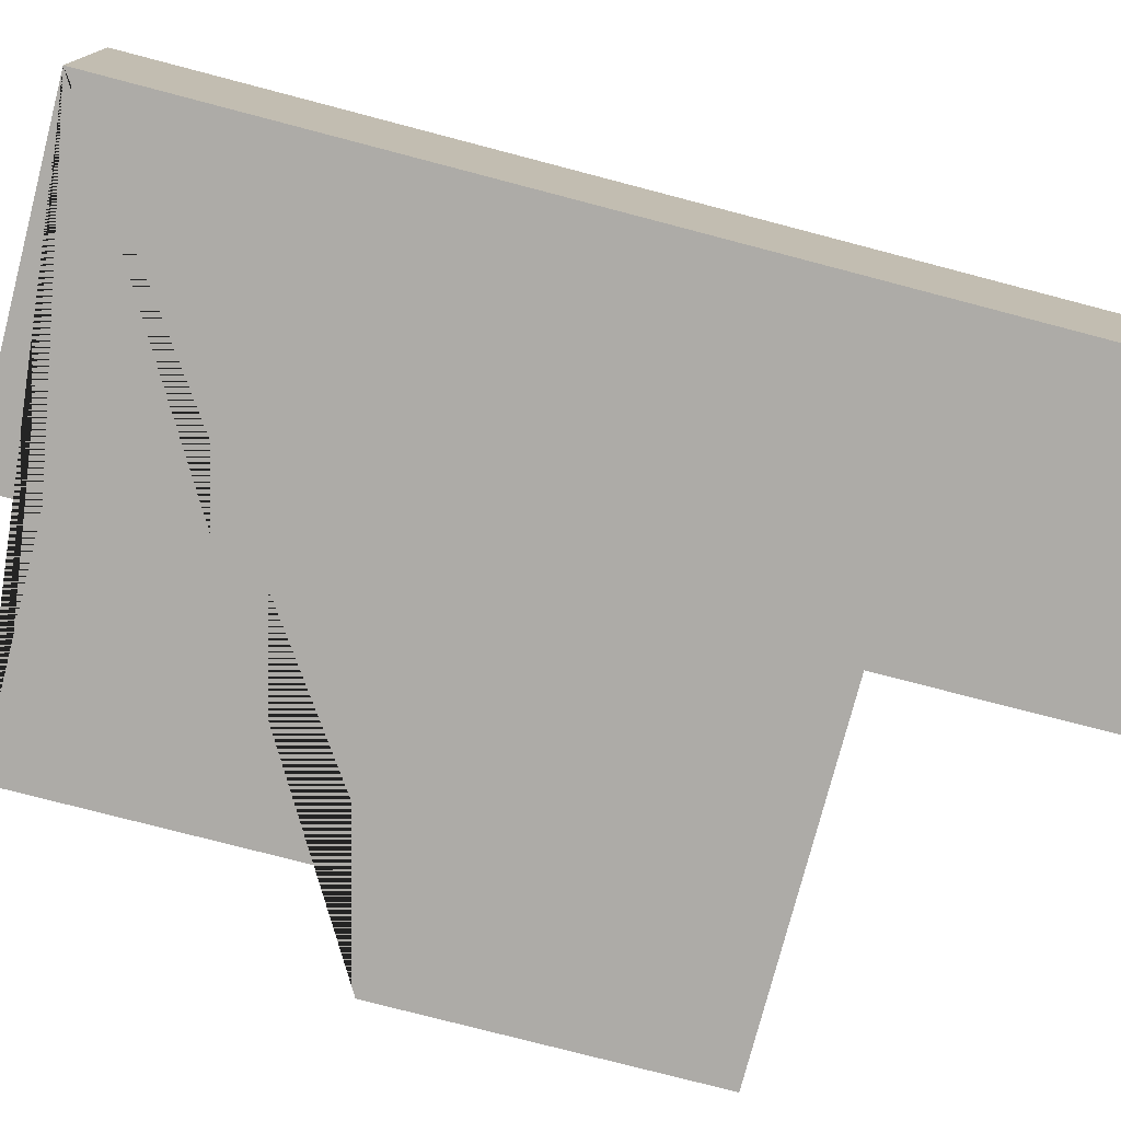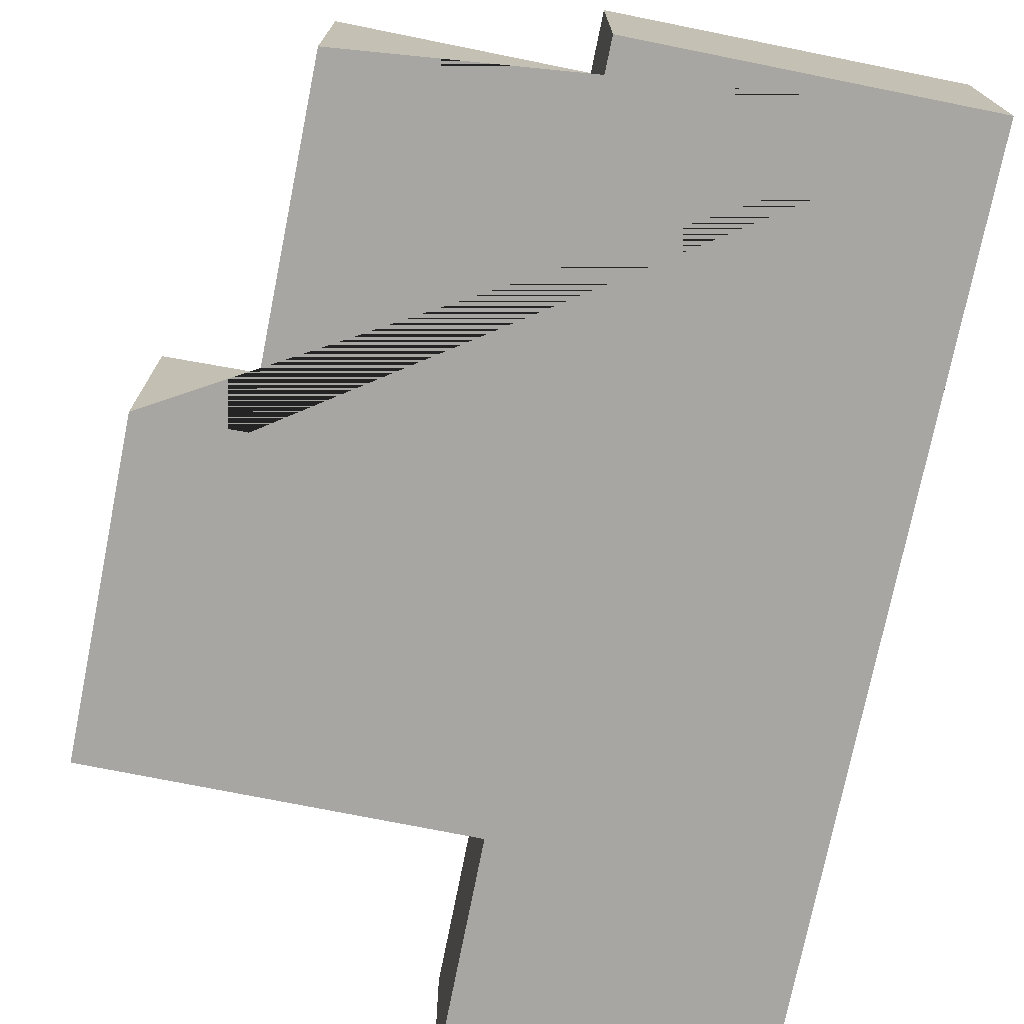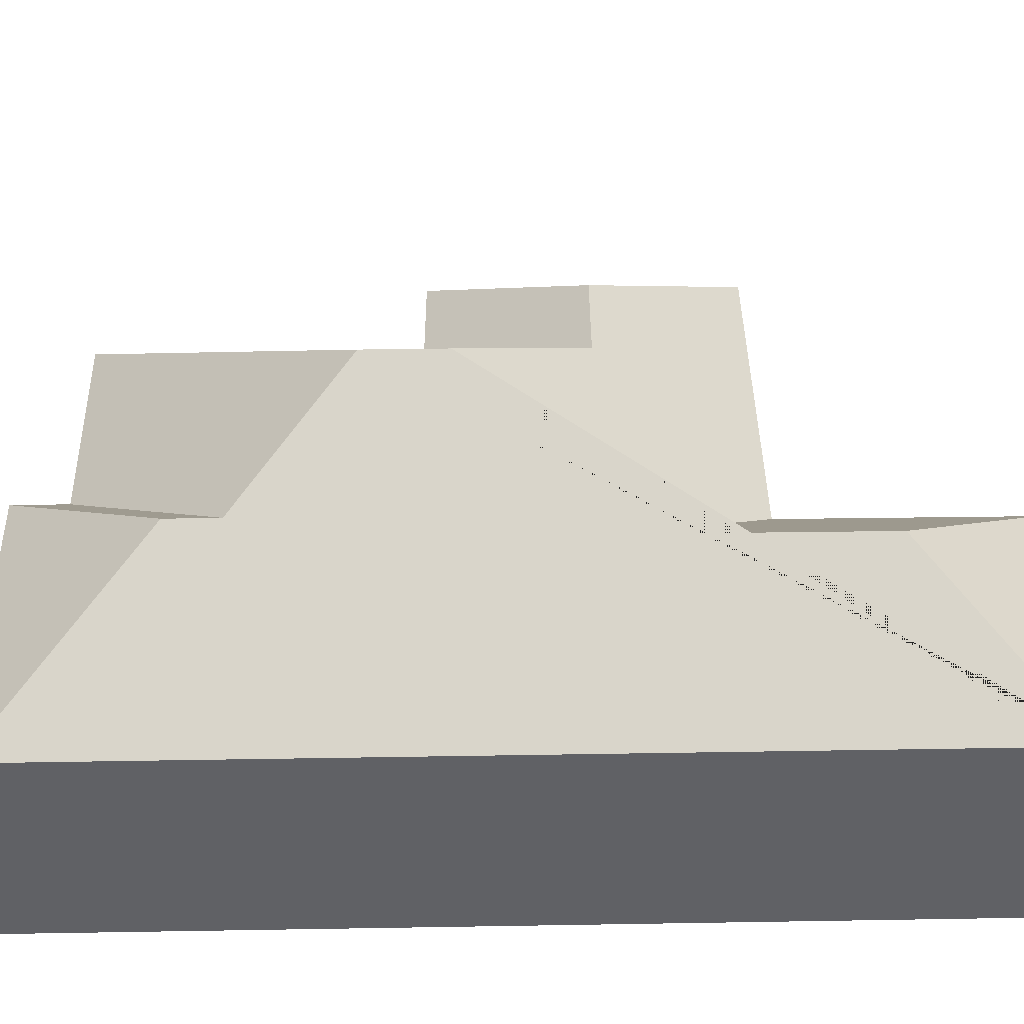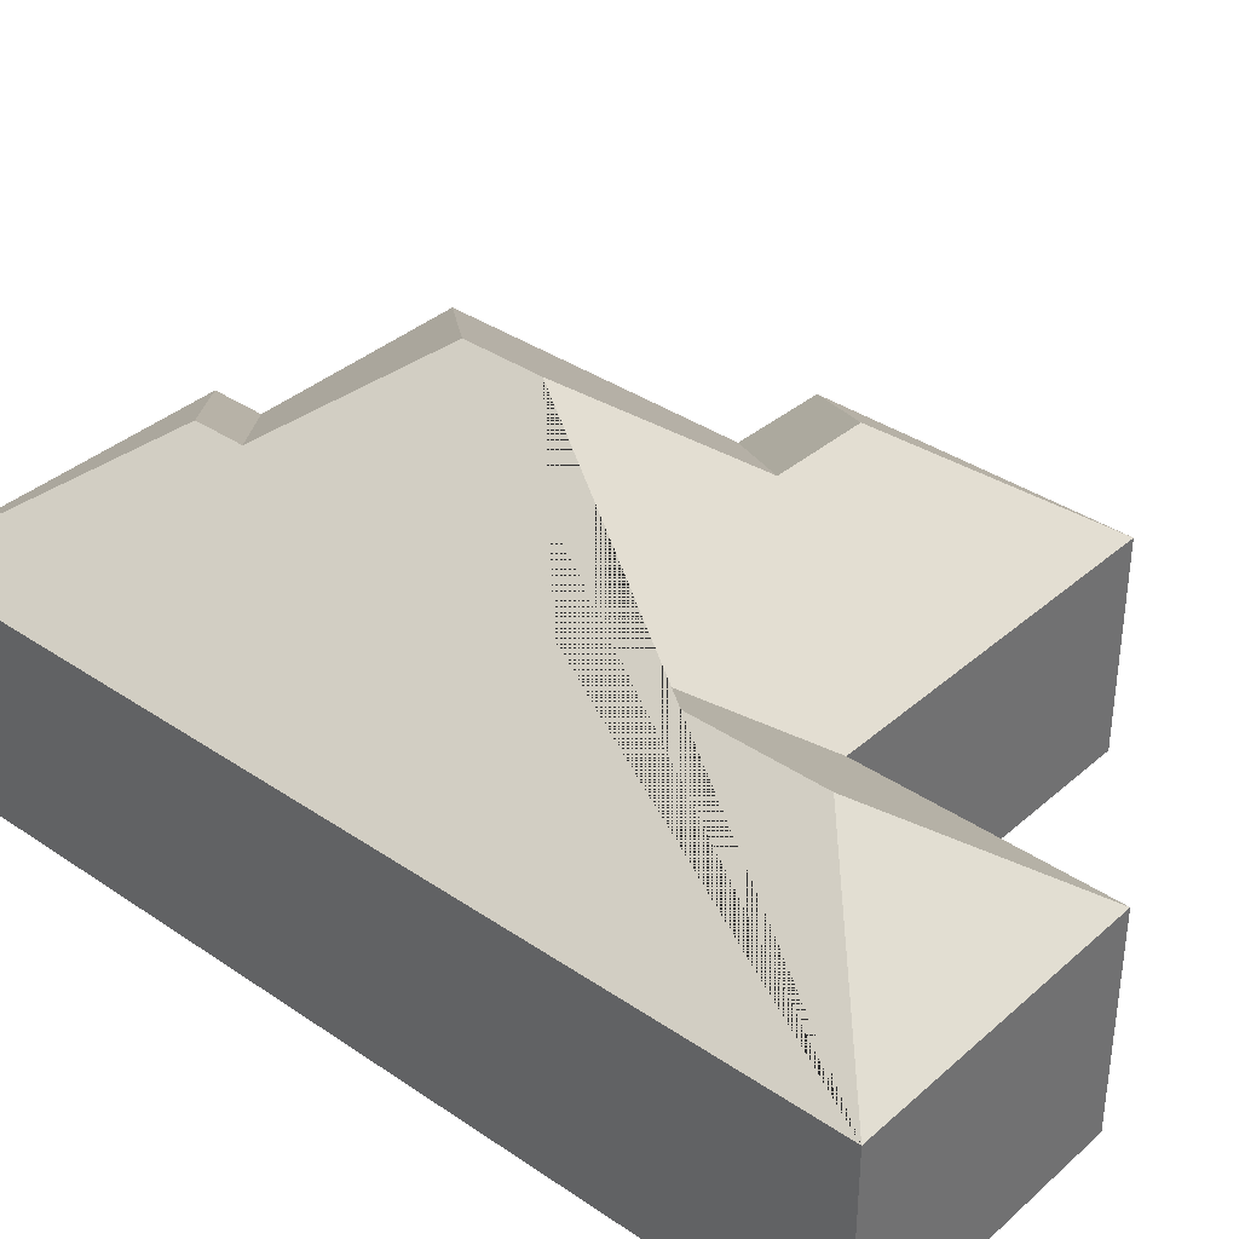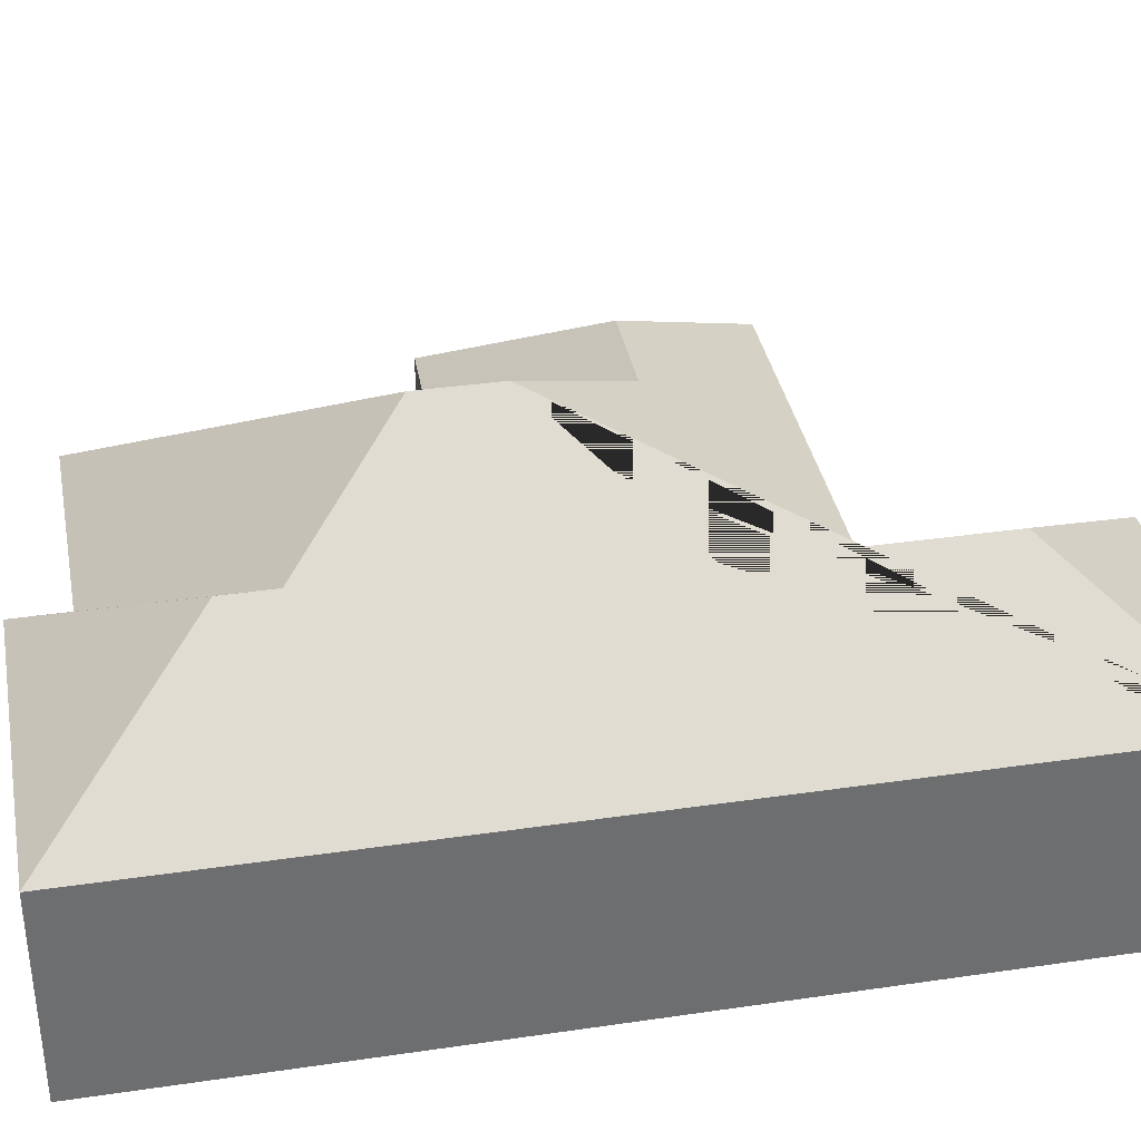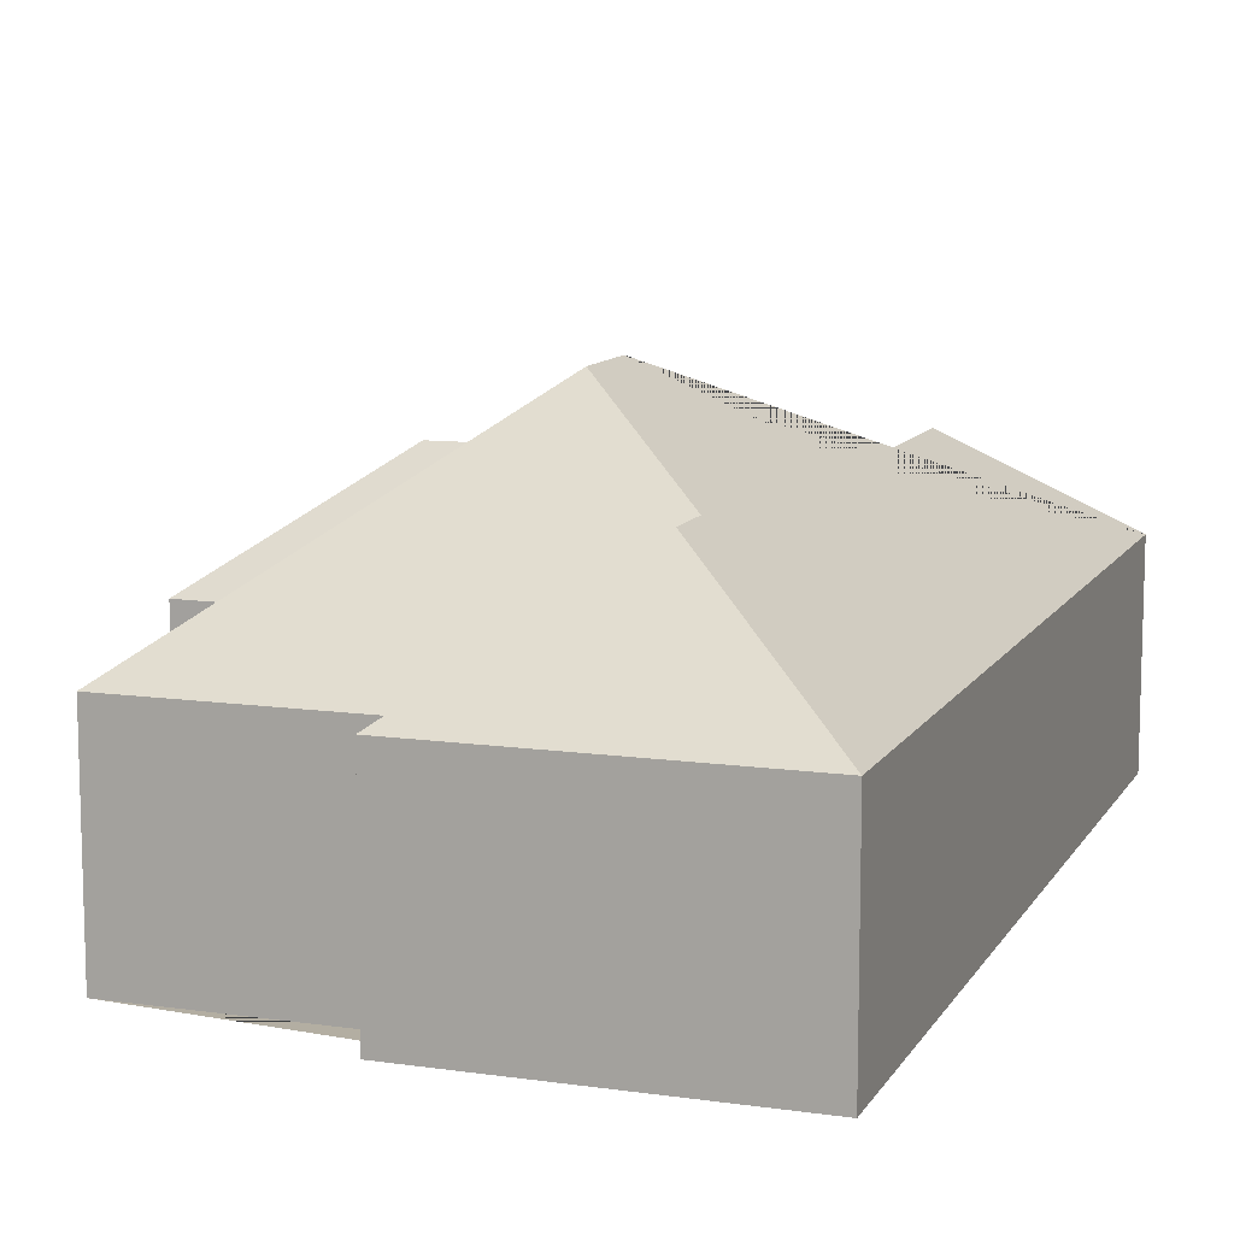
<metadata>
{"format":"obj","ext":"obj","renderer":"f3d","projection":"perspective","resolution":1024,"background":"white","views":[{"elev":-76.4,"azim":-107.8,"up":"+Y"},{"elev":-74.1,"azim":165.5,"up":"+Y"},{"elev":40.4,"azim":-94.3,"up":"+Y"},{"elev":36.5,"azim":-51.7,"up":"+Y"},{"elev":36.1,"azim":-104.0,"up":"+Y"},{"elev":10.8,"azim":-163.6,"up":"+Y"}]}
</metadata>
<code>
o CG10_500_040059_0042
v 29.89 75 -352.6
v 145.2 75 -346.3
v 144.1 75 -326.7
v 224.2 75 -322.4
v 86.69 115.7 -292.7
v 85.7 115.7 -274.3
v 126.6 145 -232.1
v 217.9 75 -208.9
v 253.2 75 -206.2
v 125.1 145 -203.7
v 163.3 114.1 -156.7
v 198.2 113.8 -154.4
v 73.89 112 -158.6
v 119.9 75 -102.3
v 247.2 75 -95.17
v 69.02 111.9 -72.07
v 11.94 75 -22.63
v 115 75 -17.03
v 29.89 0 -352.6
v 145.2 0 -346.3
v 144.1 0 -326.7
v 224.2 0 -322.4
v 217.9 0 -208.9
v 253.2 0 -206.2
v 247.2 0 -95.17
v 119.9 0 -102.3
v 115 0 -17.03
v 11.94 0 -22.63
f 17 16 18
f 13 16 18 14
f 13 10 11 12 15 14
f 12 9 15
f 8 9 12 11
f 7 4 8 11 10
f 6 7 4 3
f 5 6 3 2
f 1 5 2
f 17 16 13 10 7 6 5 1
f 19 20 21 22 23 24 25 26 27 28
f 1 19 20 2
f 2 20 21 3
f 3 21 22 4
f 4 22 23 8
f 8 23 24 9
f 9 24 25 15
f 15 25 26 14
f 14 26 27 18
f 18 27 28 17
f 17 28 19 1

</code>
